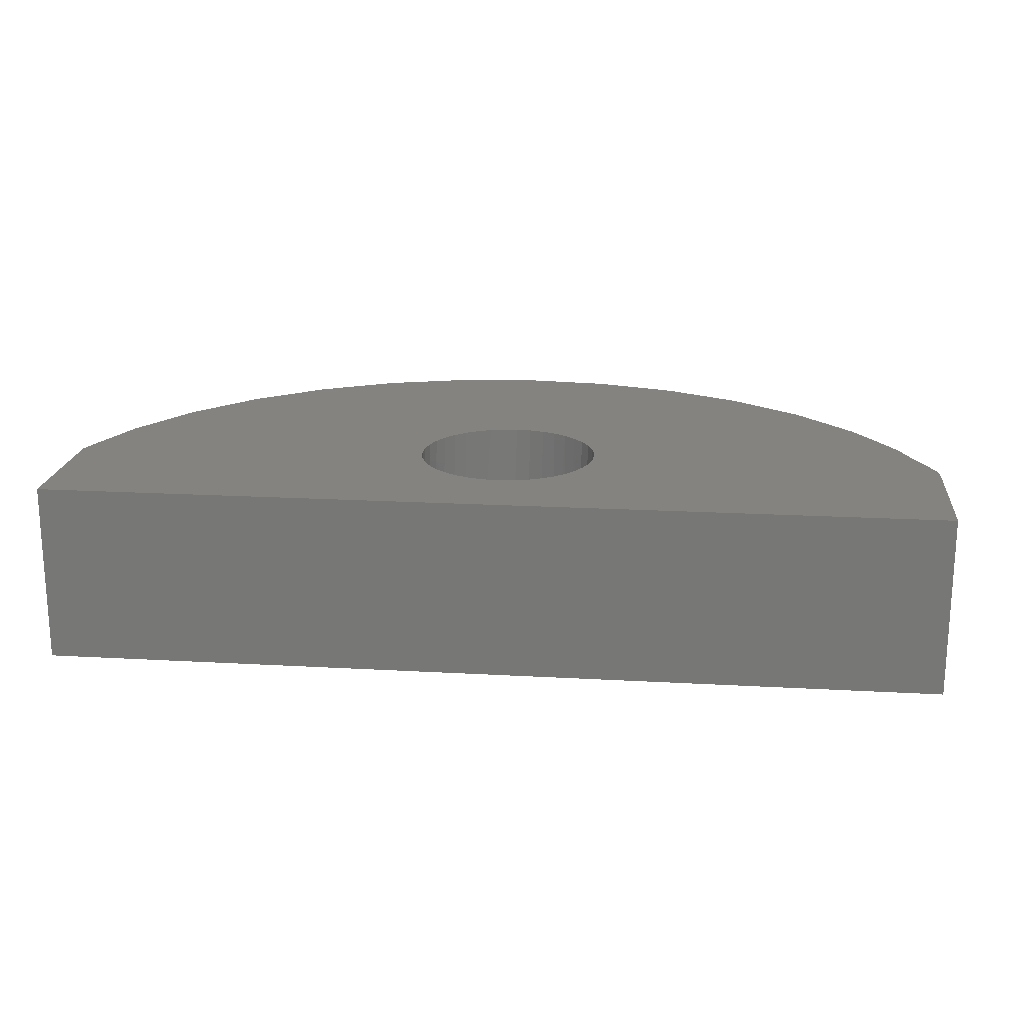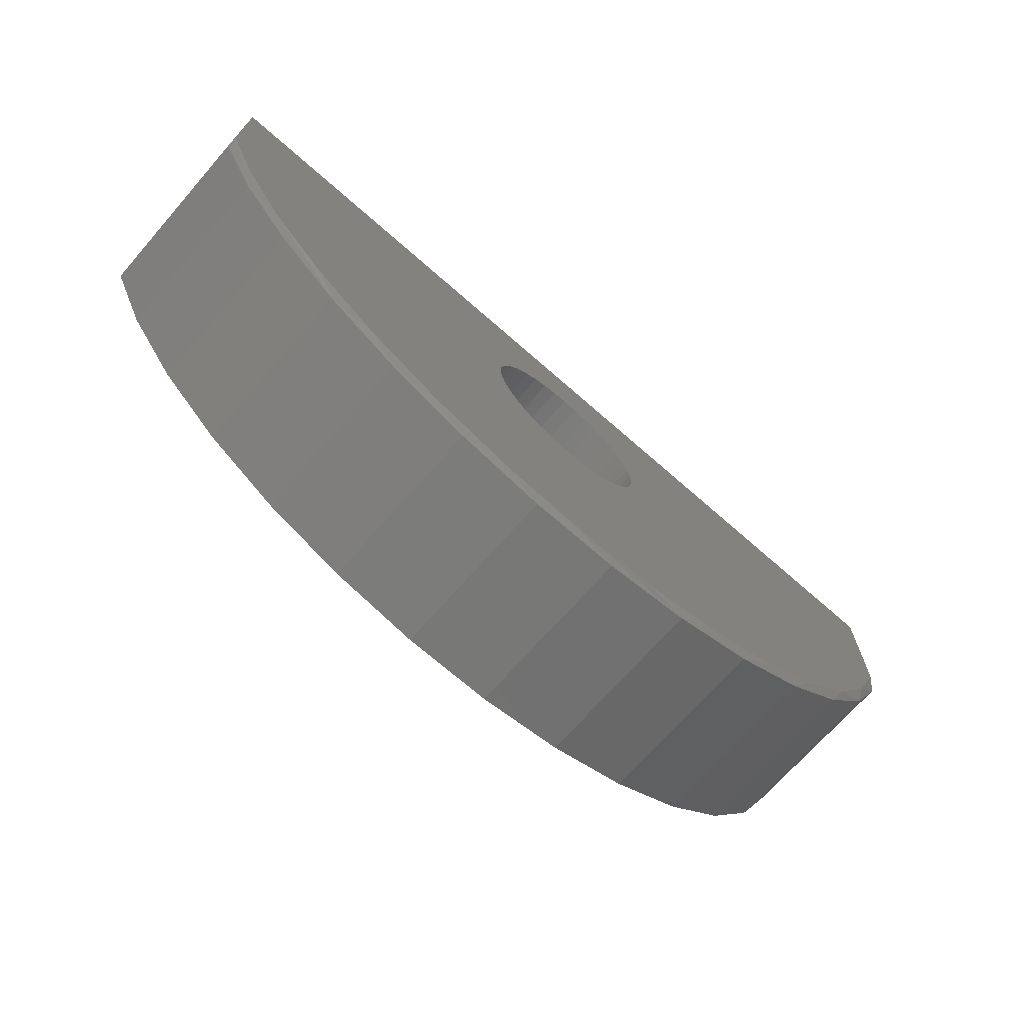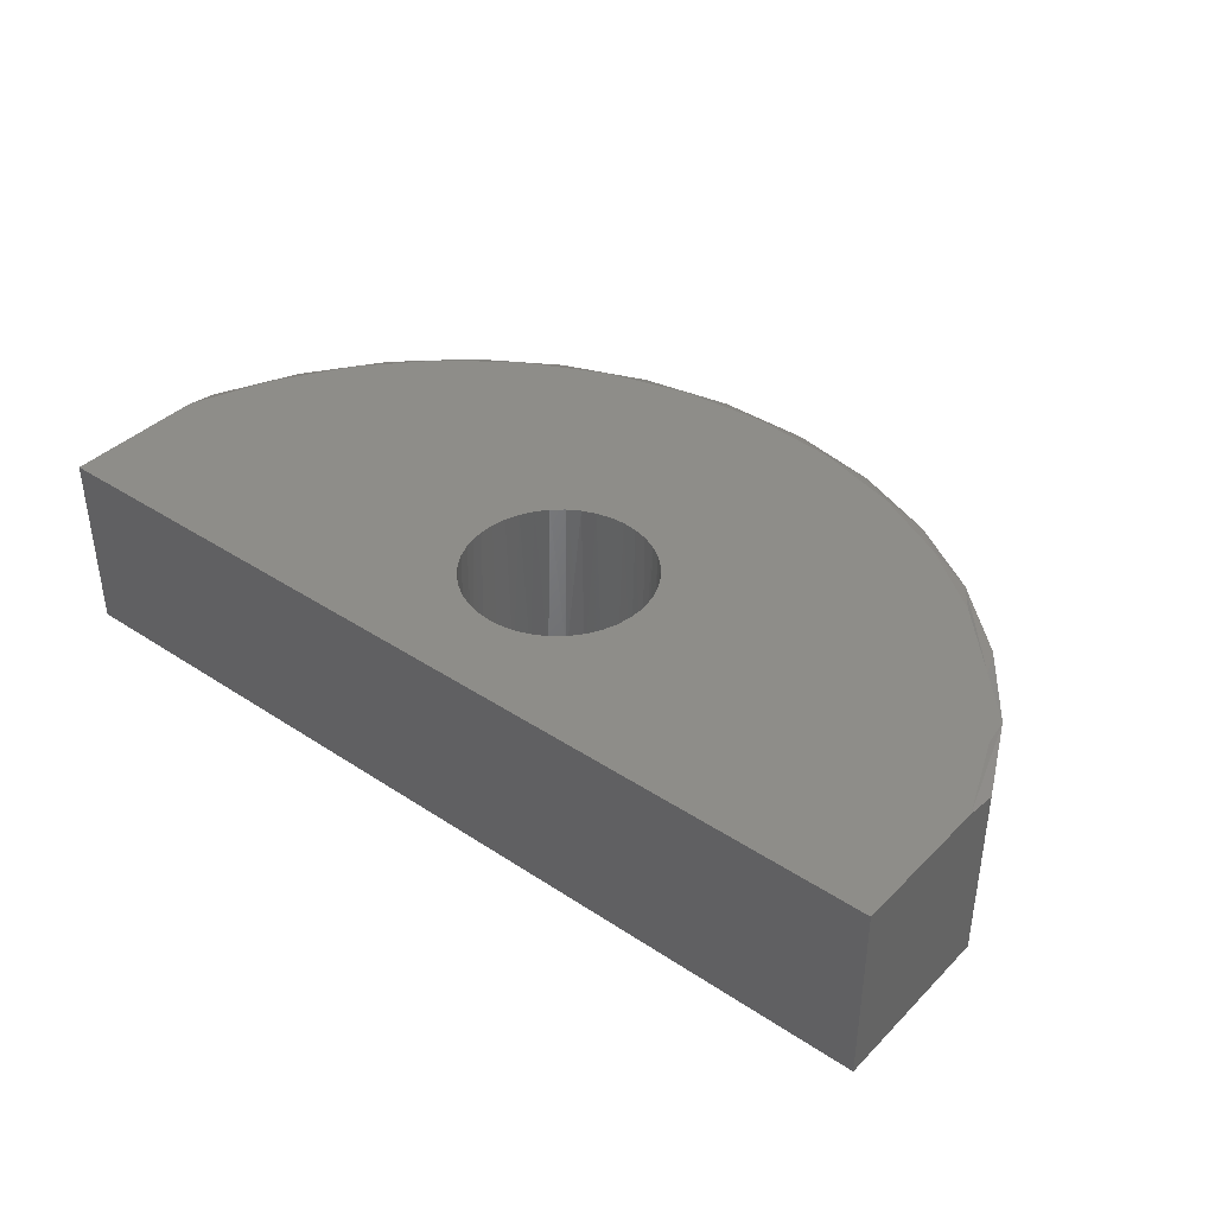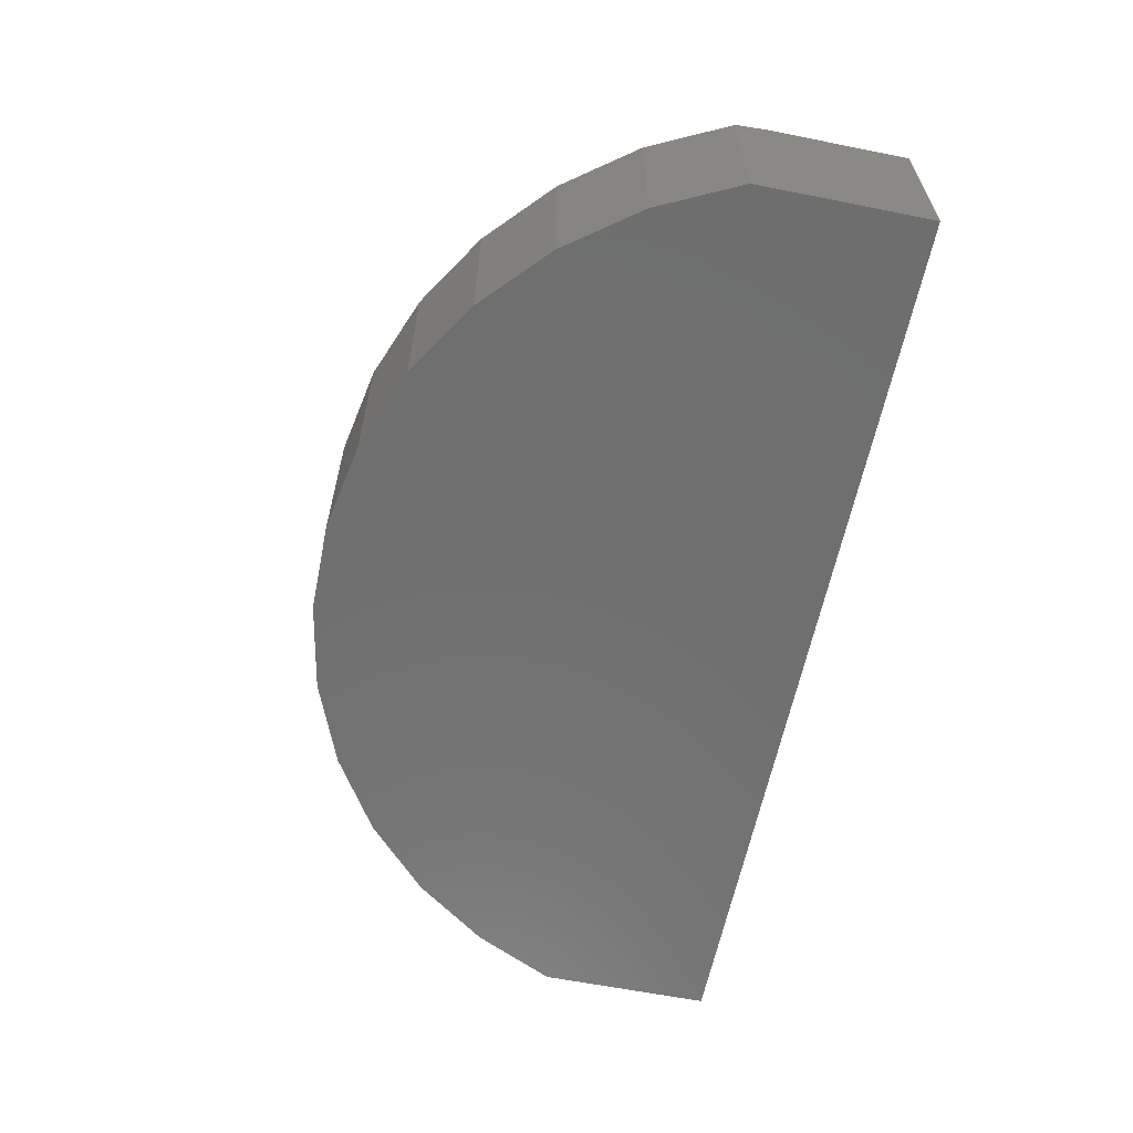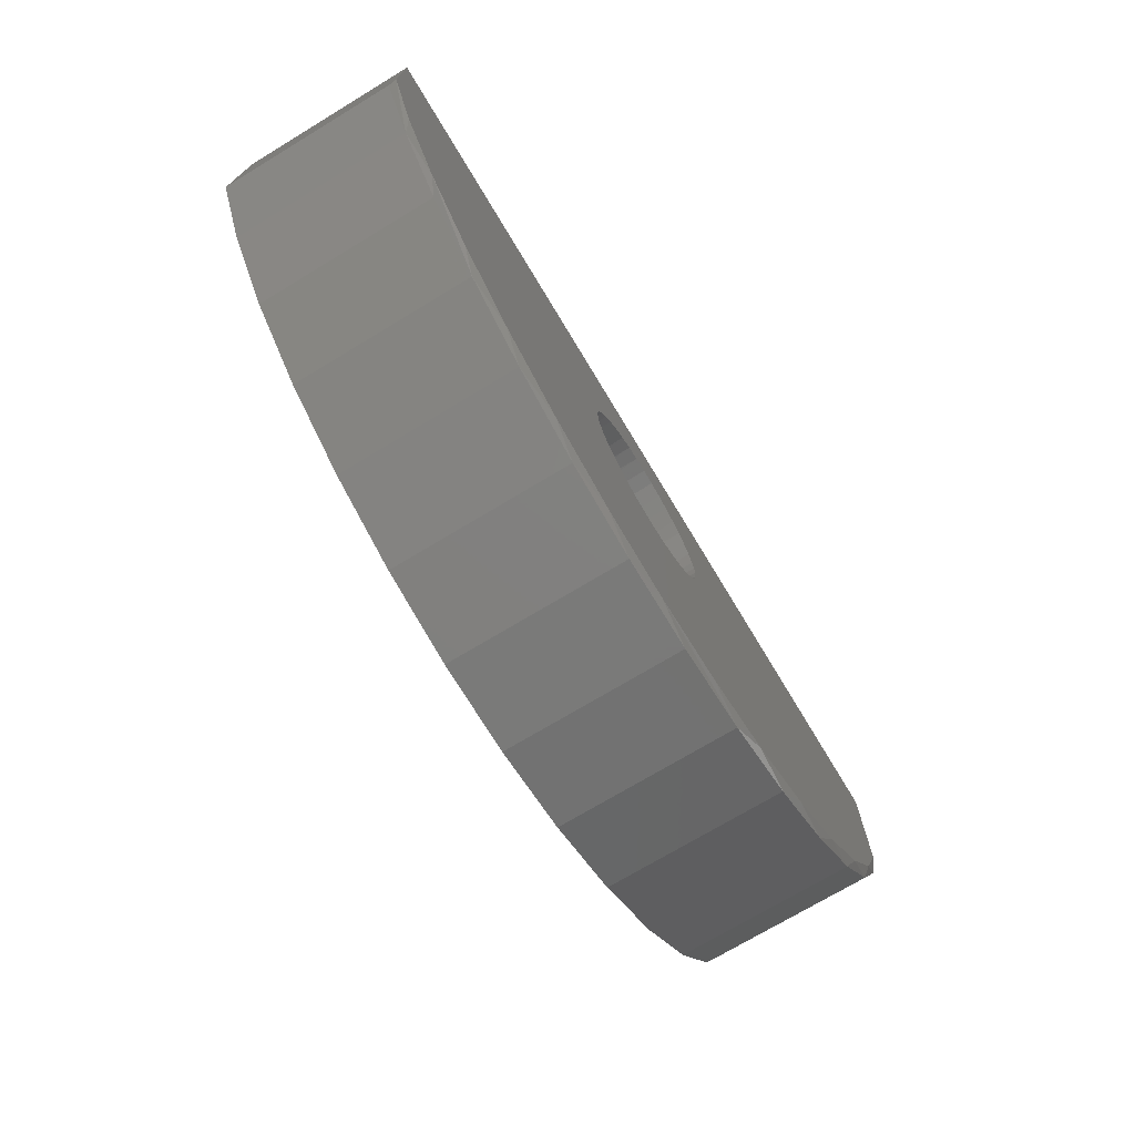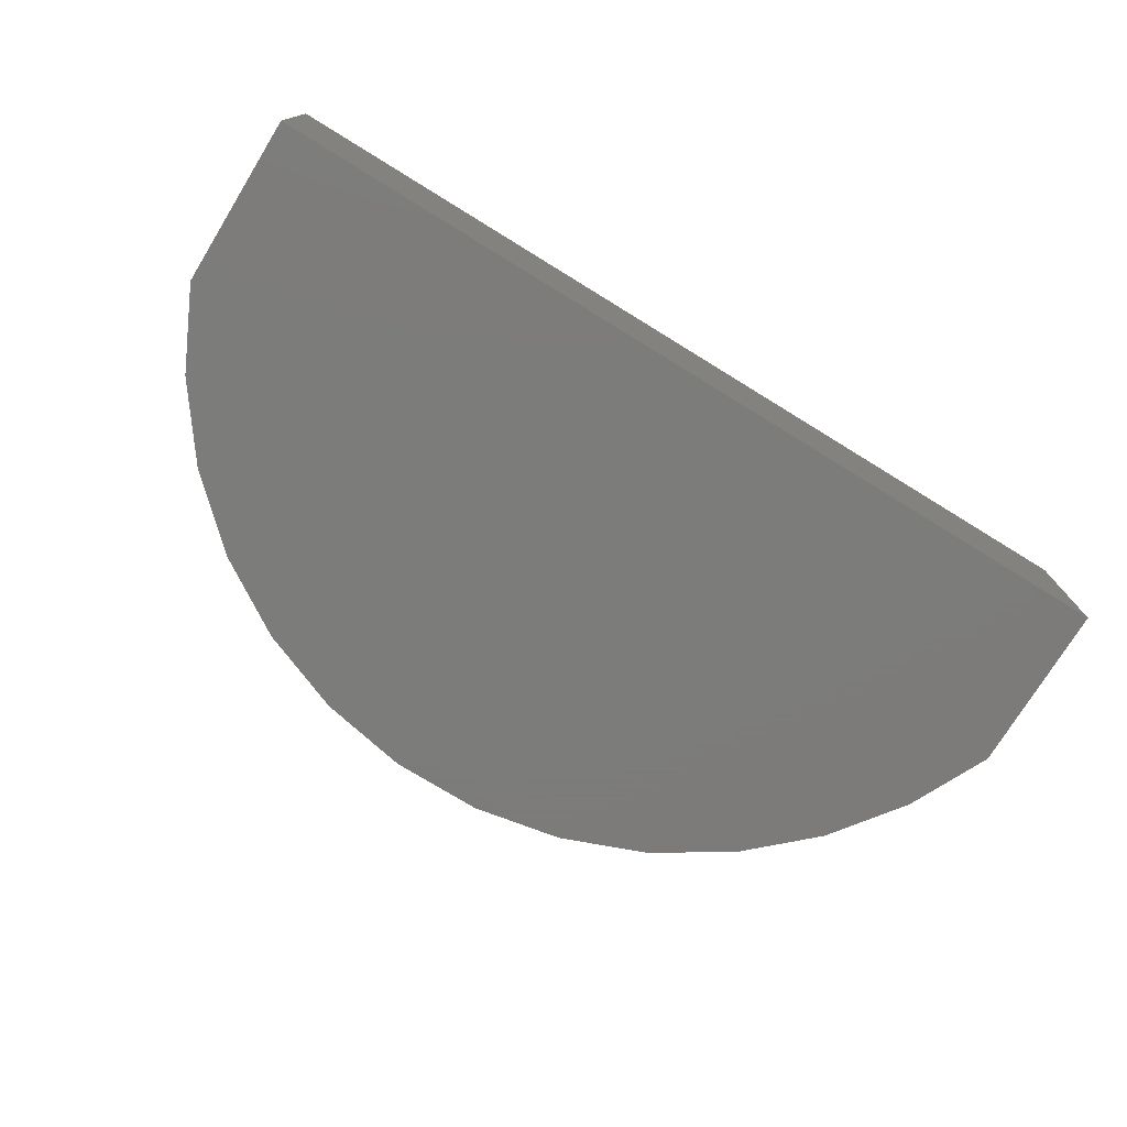
<metadata>
{"format":"stl","ext":"stl","renderer":"f3d","projection":"perspective","resolution":1024,"background":"white","views":[{"elev":19.0,"azim":-173.9,"up":"+Z"},{"elev":-70.4,"azim":-41.3,"up":"+Y"},{"elev":39.3,"azim":-140.6,"up":"+Z"},{"elev":-61.1,"azim":78.5,"up":"+Z"},{"elev":-72.7,"azim":-58.9,"up":"+Y"},{"elev":-75.2,"azim":148.4,"up":"+Z"}]}
</metadata>
<code>
# stl→obj: 119 verts, 234 faces
v -0.1285 -0.3119 0.0002981
v -0.1372 -0.2855 8.369e-05
v -0.142 -0.2939 0.2812
v -0.1148 -0.3362 0.0006351
v -0.1225 -0.3349 0.2812
v -0.1081 -0.3526 0.2812
v -0.09656 -0.3572 0.001082
v -0.09109 -0.3677 0.2812
v -0.07461 -0.3744 0.001621
v -0.07186 -0.38 0.2812
v -0.04973 -0.3869 0.002231
v -0.05093 -0.389 0.2812
v 0.01659 -0.3947 0.2812
v 0.03252 -0.393 0.00425
v 0.004881 -0.3964 0.003572
v 0.03874 -0.3894 0.2812
v 0.05896 -0.3842 0.0049
v 0.05976 -0.3806 0.2812
v 0.0832 -0.3705 0.005494
v 0.1043 -0.3523 0.006012
v 0.09628 -0.3536 0.2812
v 0.1108 -0.3361 0.2812
v 0.1214 -0.3304 0.006433
v 0.1224 -0.3165 0.2812
v 0.1339 -0.3055 0.00674
v 0.1307 -0.2953 0.2812
v 0.1414 -0.2786 0.006922
v -0.1459 -0.276 0.2812
v -0.1406 -0.2578 7.383e-18
v -0.1475 -0.2578 0.2812
v -0.1339 -0.3152 0.2812
v -0.00613 -0.3964 0.2812
v -0.02289 -0.3943 0.00289
v -0.02883 -0.3945 0.2812
v 0.07911 -0.3686 0.2812
v 0.1354 -0.2733 0.2812
v 0.1367 -0.2508 0.2812
v 0.1434 -0.2508 0.006973
v 0.1313 -0.1967 0.006675
v 0.14 -0.2232 0.006889
v 0.1311 -0.2148 0.2812
v 0.1175 -0.1725 0.006338
v 0.1116 -0.1737 0.2812
v 0.09726 -0.1561 0.2812
v 0.09935 -0.1514 0.005891
v 0.08024 -0.1409 0.2812
v 0.0774 -0.1343 0.005352
v 0.06101 -0.1287 0.2812
v 0.05252 -0.1217 0.004741
v 0.04008 -0.1197 0.2812
v -0.02744 -0.1139 0.2812
v -0.02973 -0.1157 0.002722
v -0.002092 -0.1123 0.003401
v -0.04959 -0.1193 0.2812
v -0.05617 -0.1244 0.002073
v -0.07061 -0.128 0.2812
v -0.08041 -0.1381 0.001478
v -0.1015 -0.1563 0.0009606
v -0.1071 -0.155 0.2812
v -0.1217 -0.1726 0.2812
v -0.1186 -0.1783 0.00054
v -0.1333 -0.1922 0.2812
v -0.1311 -0.2032 0.0002326
v -0.1415 -0.2134 0.2812
v -0.1386 -0.23 5.029e-05
v 0.1351 -0.2326 0.2812
v 0.123 -0.1935 0.2812
v -0.004718 -0.1122 0.2812
v 0.02568 -0.1143 0.004083
v 0.01798 -0.1142 0.2812
v -0.08995 -0.1401 0.2812
v -0.1463 -0.2354 0.2812
v 0.5591 -0.4965 0
v -0.6423 -0.3839 0
v 0.6423 -0.3839 0
v -0.7031 -0.2578 0
v 0.7031 -0.2578 0
v -0.7031 0.008635 0
v 0.7031 0.008635 0
v -0.5591 -0.4965 0
v 0.4565 -0.5917 0
v -0.4565 -0.5917 0
v 0.3379 -0.6662 0
v -0.3379 -0.6662 0
v 0.2076 -0.7173 0
v -0.2076 -0.7173 0
v 0.07 -0.7433 0
v -0.07 -0.7433 0
v 0.7031 -0.2088 0.2812
v 0.6529 -0.3329 0.2812
v 0.7031 0.008635 0.2812
v -0.7031 0.008635 0.2812
v -0.581 -0.4458 0.2812
v -0.4898 -0.5438 0.2812
v -0.3823 -0.6236 0.2812
v -0.2622 -0.6826 0.2812
v -0.1333 -0.7188 0.2812
v -2.476e-14 -0.731 0.2812
v -0.6529 -0.3329 0.2812
v 0.1333 -0.7188 0.2812
v 0.2622 -0.6826 0.2812
v 0.3823 -0.6236 0.2812
v 0.4898 -0.5438 0.2812
v 0.581 -0.4458 0.2812
v -0.7031 -0.2088 0.2812
v -0.7031 -0.2578 0.2734
v 0.7031 -0.2578 0.2734
v 0.6423 -0.3839 0.2734
v 0.5591 -0.4965 0.2734
v 0.4565 -0.5917 0.2734
v 0.3379 -0.6662 0.2734
v 0.2076 -0.7173 0.2734
v 0.07 -0.7433 0.2734
v -0.07 -0.7433 0.2734
v -0.2076 -0.7173 0.2734
v -0.3379 -0.6662 0.2734
v -0.4565 -0.5917 0.2734
v -0.5591 -0.4965 0.2734
v -0.6423 -0.3839 0.2734
f 1 2 3
f 4 5 6
f 6 7 4
f 7 6 8
f 8 9 7
f 10 9 8
f 11 9 10
f 12 11 10
f 13 14 15
f 14 13 16
f 16 17 14
f 18 17 16
f 19 17 18
f 20 21 22
f 22 23 20
f 23 22 24
f 24 25 23
f 26 25 24
f 27 25 26
f 3 2 28
f 28 2 29
f 28 29 30
f 3 31 1
f 1 31 5
f 1 5 4
f 13 15 32
f 32 15 33
f 32 33 34
f 34 33 11
f 34 11 12
f 18 35 19
f 19 35 21
f 19 21 20
f 26 36 27
f 27 36 37
f 27 37 38
f 39 40 41
f 42 43 44
f 44 45 42
f 45 44 46
f 46 47 45
f 48 47 46
f 49 47 48
f 50 49 48
f 51 52 53
f 52 51 54
f 54 55 52
f 56 55 54
f 57 55 56
f 58 59 60
f 60 61 58
f 61 60 62
f 62 63 61
f 64 63 62
f 65 63 64
f 41 40 66
f 66 40 38
f 66 38 37
f 41 67 39
f 39 67 43
f 39 43 42
f 51 53 68
f 68 53 69
f 68 69 70
f 70 69 49
f 70 49 50
f 56 71 57
f 57 71 59
f 57 59 58
f 64 72 65
f 65 72 30
f 65 30 29
f 73 74 75
f 75 74 76
f 75 76 77
f 77 76 78
f 77 78 79
f 74 73 80
f 80 73 81
f 80 81 82
f 82 81 83
f 82 83 84
f 84 83 85
f 84 85 86
f 86 85 87
f 86 87 88
f 89 46 44
f 89 44 43
f 89 43 67
f 89 67 41
f 89 41 90
f 91 92 51
f 91 51 68
f 91 68 70
f 91 70 50
f 91 50 48
f 91 48 46
f 91 46 89
f 93 94 95
f 93 95 96
f 93 96 97
f 93 97 98
f 93 98 32
f 93 32 34
f 93 34 12
f 93 12 10
f 93 10 8
f 93 8 6
f 93 6 5
f 93 5 99
f 32 98 100
f 32 100 101
f 32 101 102
f 32 102 103
f 32 103 104
f 92 105 71
f 92 71 56
f 92 56 54
f 92 54 51
f 105 64 62
f 105 62 60
f 105 60 59
f 105 59 71
f 99 5 31
f 99 31 3
f 99 3 28
f 99 28 30
f 99 30 72
f 99 72 64
f 99 64 105
f 90 41 66
f 90 66 37
f 90 37 36
f 90 36 26
f 90 26 24
f 90 24 22
f 90 22 104
f 104 22 21
f 104 21 35
f 104 35 18
f 104 18 16
f 104 16 13
f 104 13 32
f 15 14 33
f 11 33 14
f 17 11 14
f 69 52 49
f 53 52 69
f 52 55 49
f 49 55 57
f 49 57 47
f 47 57 58
f 47 58 45
f 45 58 61
f 45 61 42
f 42 61 63
f 42 63 39
f 39 63 65
f 39 65 40
f 40 65 29
f 40 29 38
f 38 29 2
f 38 2 27
f 27 2 1
f 27 1 25
f 25 1 4
f 25 4 23
f 23 4 7
f 23 7 20
f 20 7 9
f 20 9 19
f 19 9 11
f 19 11 17
f 78 76 92
f 92 76 106
f 92 106 105
f 77 79 107
f 107 79 91
f 107 91 89
f 77 107 75
f 75 107 108
f 75 108 73
f 73 108 109
f 73 109 81
f 81 109 110
f 81 110 83
f 83 110 111
f 83 111 85
f 85 111 112
f 85 112 87
f 87 112 113
f 87 113 88
f 88 113 114
f 88 114 86
f 86 114 115
f 86 115 84
f 84 115 116
f 84 116 82
f 82 116 117
f 82 117 80
f 80 117 118
f 80 118 74
f 74 118 119
f 74 119 76
f 76 119 106
f 89 90 107
f 90 108 107
f 118 117 93
f 93 119 118
f 117 116 95
f 94 117 95
f 94 93 117
f 115 114 97
f 96 115 97
f 96 116 115
f 95 116 96
f 114 113 98
f 97 114 98
f 112 111 101
f 100 112 101
f 100 98 112
f 110 109 103
f 102 110 103
f 102 111 110
f 101 111 102
f 104 108 90
f 104 109 108
f 103 109 104
f 113 112 98
f 93 99 119
f 119 99 105
f 119 105 106
f 91 79 92
f 92 79 78

</code>
